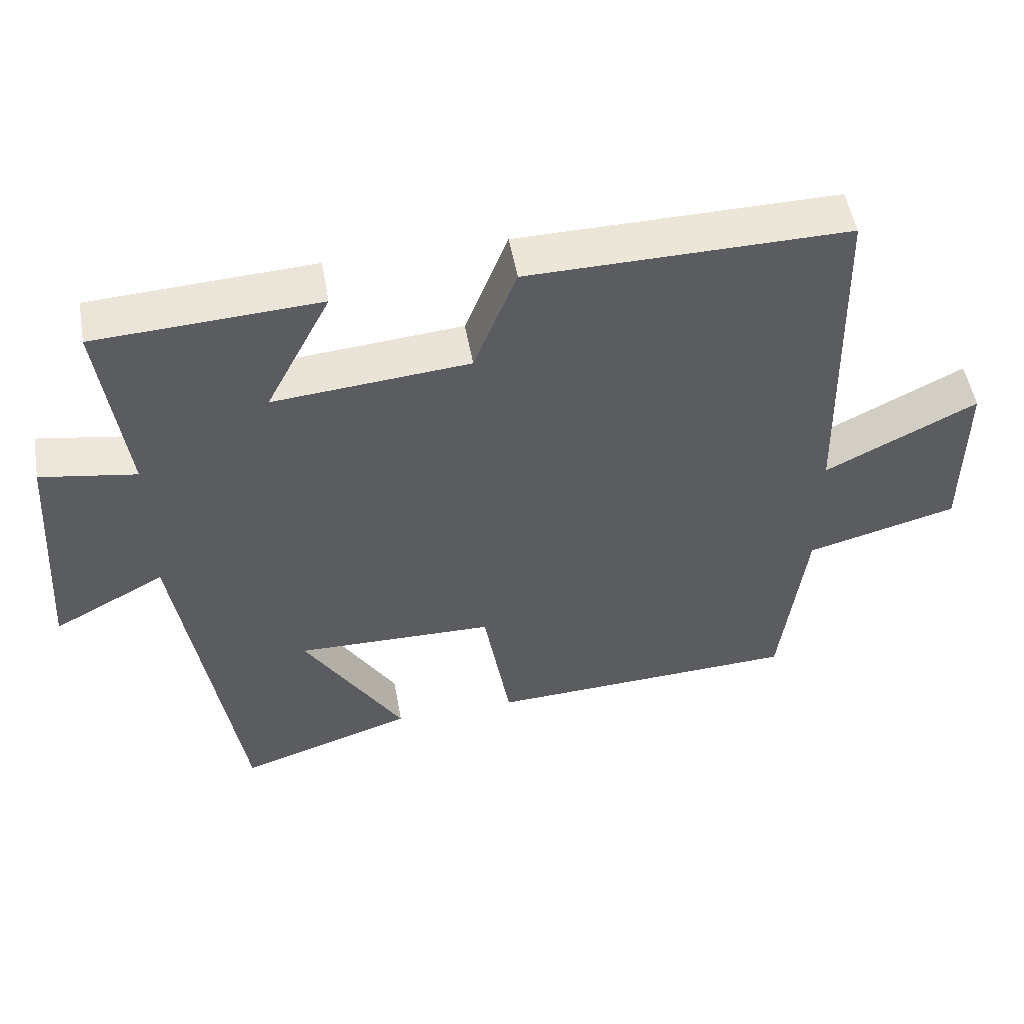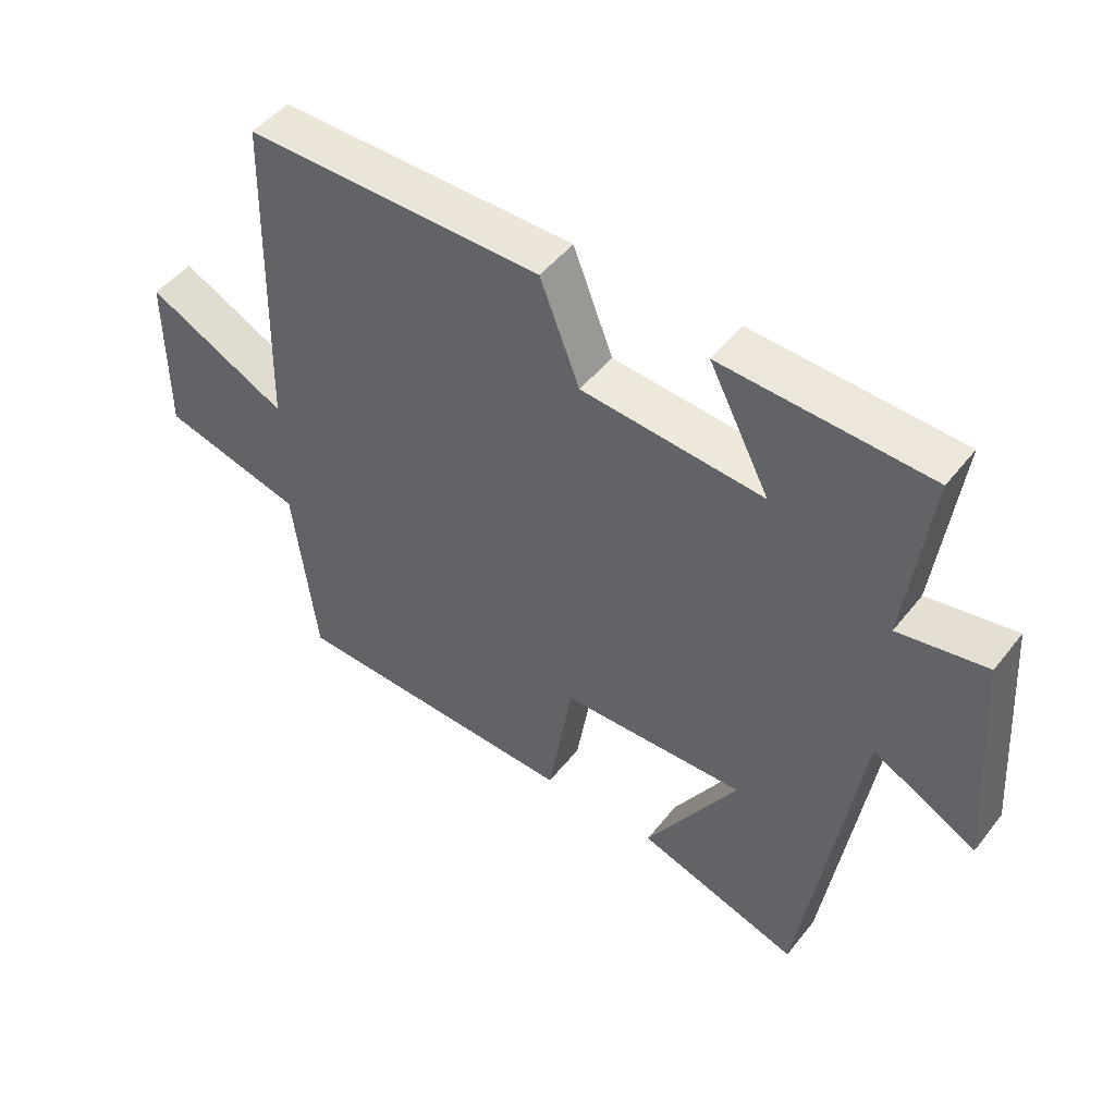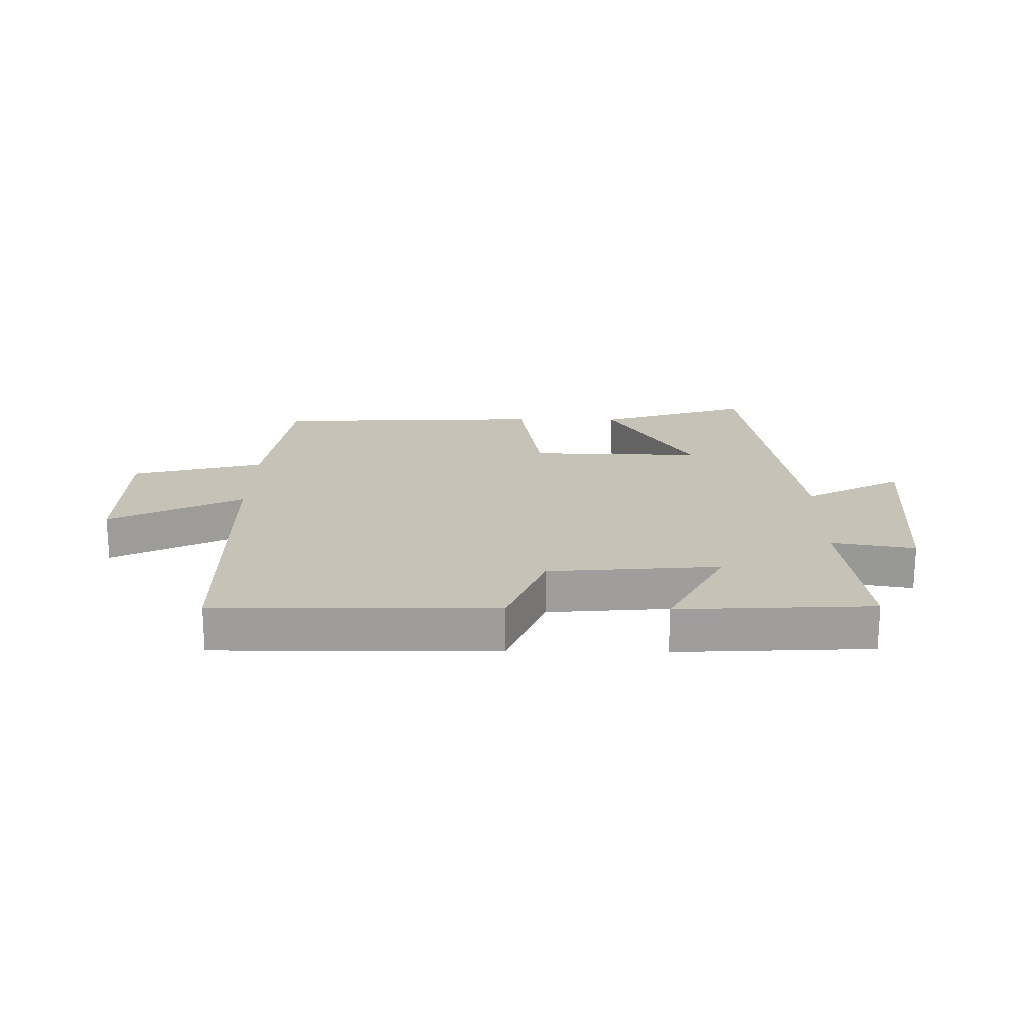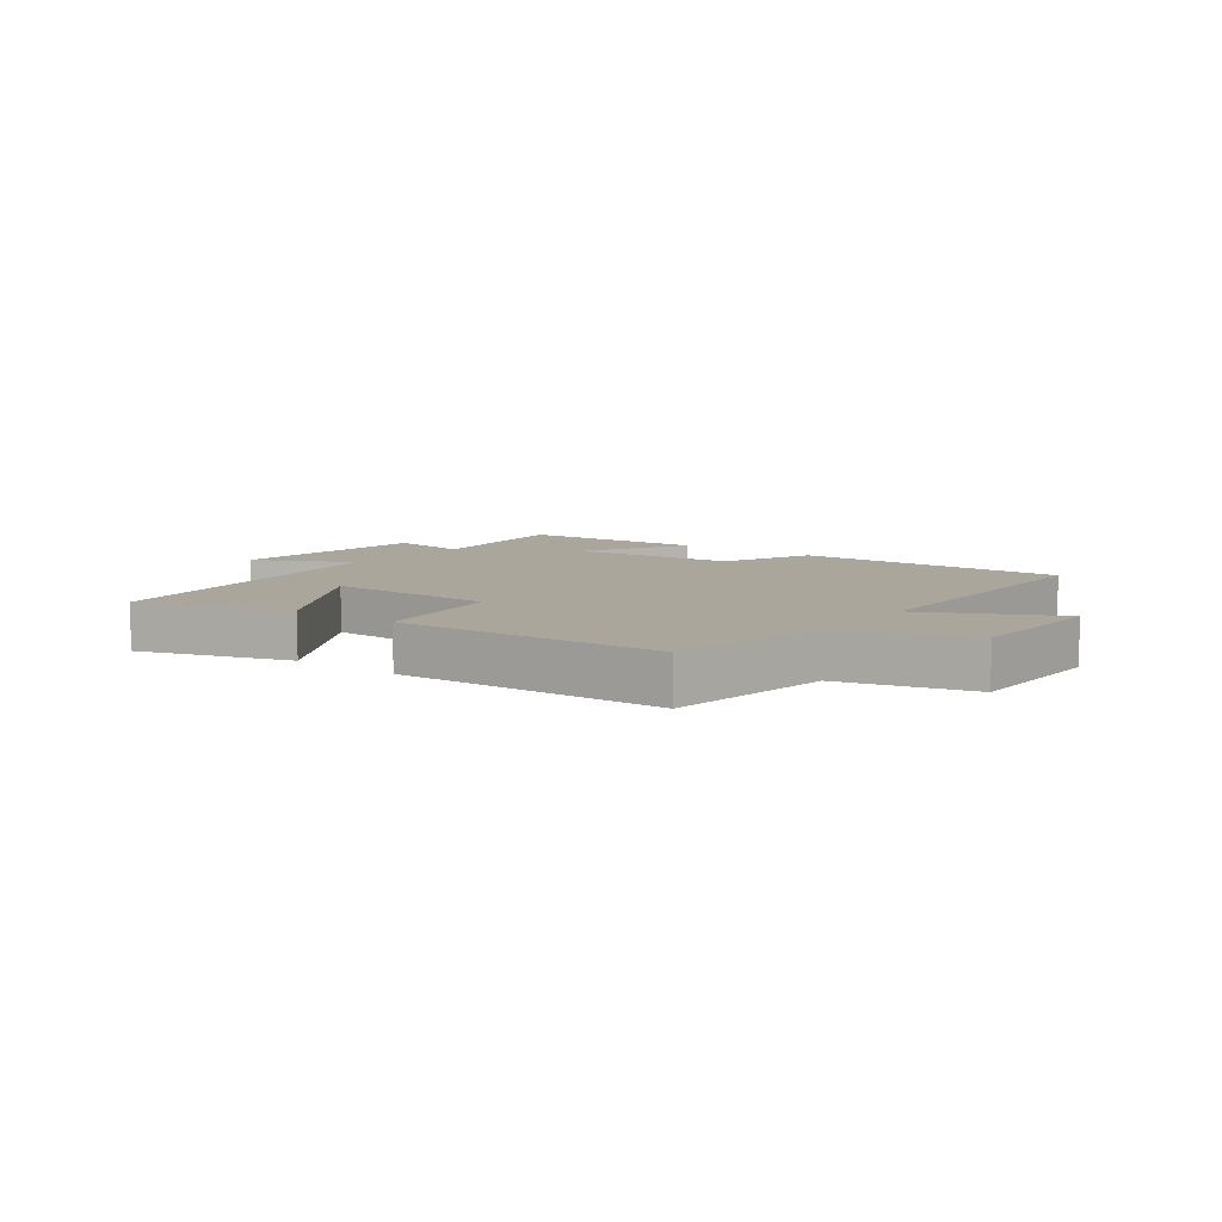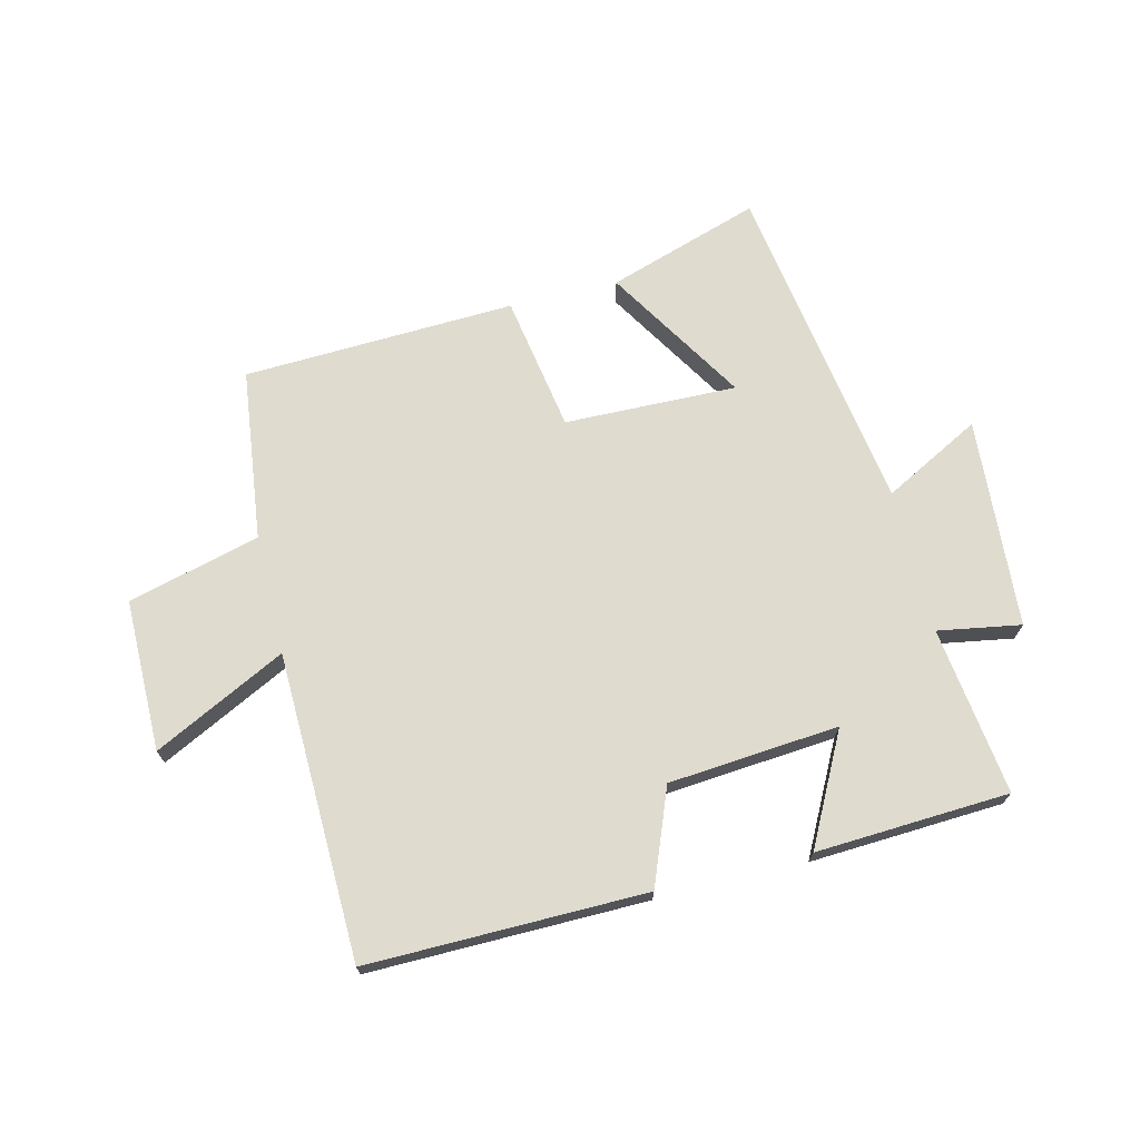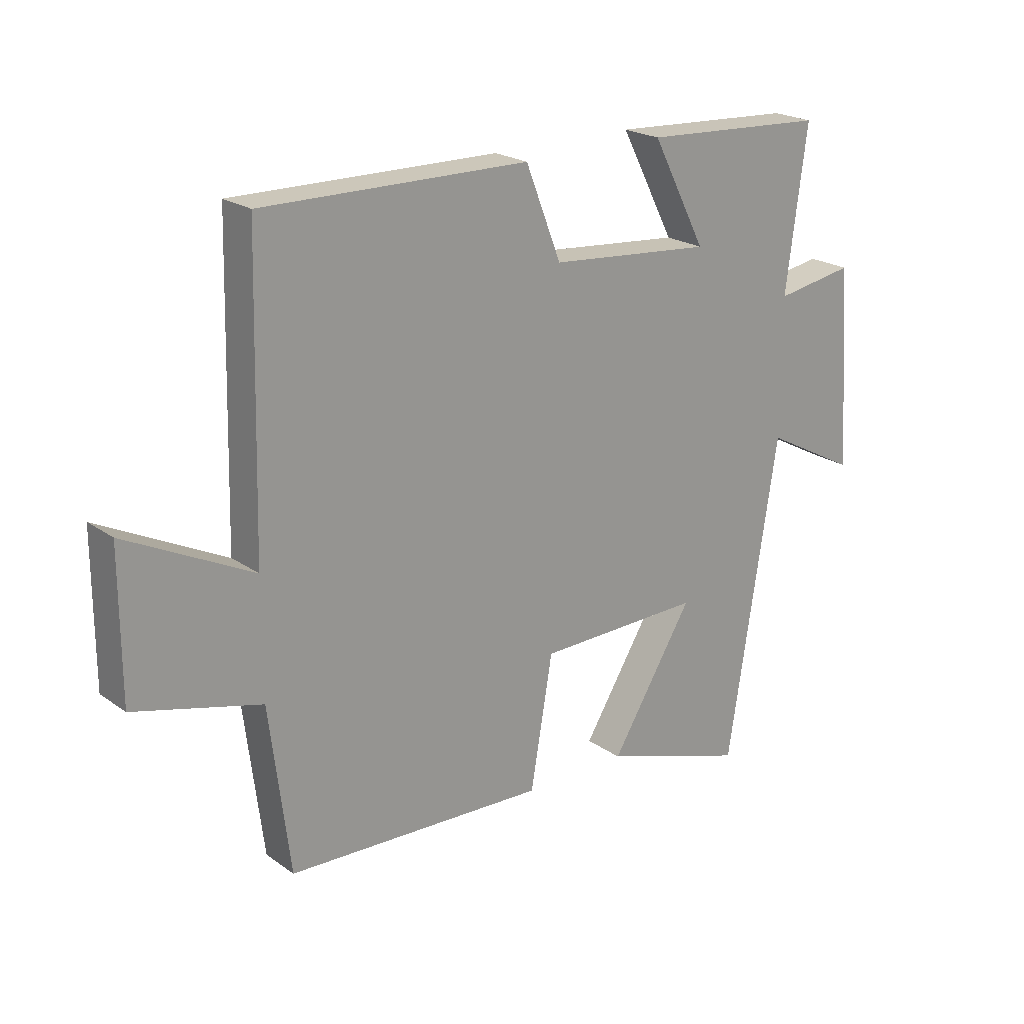
<metadata>
{"format":"obj","ext":"obj","renderer":"f3d","projection":"perspective","resolution":1024,"background":"white","views":[{"elev":51.8,"azim":169.9,"up":"+Z"},{"elev":47.9,"azim":36.3,"up":"+Z"},{"elev":19.3,"azim":0.9,"up":"+Y"},{"elev":7.9,"azim":-142.4,"up":"+Y"},{"elev":70.4,"azim":-13.7,"up":"+Y"},{"elev":21.7,"azim":-39.2,"up":"+Z"}]}
</metadata>
<code>
v -0.465 0.07 -0.481
v -0.5 0.07 -0.197
v -0.717 0.07 -0.14
v -0.717 0.07 0.11
v -0.5 0.07 0.001
v -0.487 0.07 0.505
v -0.03 0.07 0.5
v 0.031 0.07 0.344
v 0.311 0.07 0.32
v 0.218 0.07 0.5
v 0.536 0.07 0.483
v 0.5 0.07 0.207
v 0.636 0.07 0.23
v 0.66 0.07 -0.116
v 0.5 0.07 -0.031
v 0.414 0.07 -0.582
v 0.163 0.07 -0.5
v 0.305 0.07 -0.269
v 0.021 0.07 -0.275
v -0.017 0.07 -0.5
v -0.465 0 -0.481
v -0.5 0 -0.197
v -0.717 0 -0.14
v -0.717 0 0.11
v -0.5 0 0.001
v -0.487 0 0.505
v -0.03 0 0.5
v 0.031 0 0.344
v 0.311 0 0.32
v 0.218 0 0.5
v 0.536 0 0.483
v 0.5 0 0.207
v 0.636 0 0.23
v 0.66 0 -0.116
v 0.5 0 -0.031
v 0.414 0 -0.582
v 0.163 0 -0.5
v 0.305 0 -0.269
v 0.021 0 -0.275
v -0.017 0 -0.5
f 19 20 1 2
f 18 19 2 3
f 15 16 17 18
f 15 18 3
f 12 13 14 15
f 12 15 3
f 9 10 11 12
f 8 9 12 3
f 5 6 7 8
f 5 8 3
f 3 4 5
f 22 21 40 39
f 23 22 39 38
f 38 37 36 35
f 23 38 35
f 35 34 33 32
f 23 35 32
f 32 31 30 29
f 23 32 29 28
f 28 27 26 25
f 23 28 25
f 25 24 23
f 1 21 22 2
f 2 22 23 3
f 3 23 24 4
f 4 24 25 5
f 5 25 26 6
f 6 26 27 7
f 7 27 28 8
f 8 28 29 9
f 9 29 30 10
f 10 30 31 11
f 11 31 32 12
f 12 32 33 13
f 13 33 34 14
f 14 34 35 15
f 15 35 36 16
f 16 36 37 17
f 17 37 38 18
f 18 38 39 19
f 19 39 40 20
f 20 40 21 1

</code>
